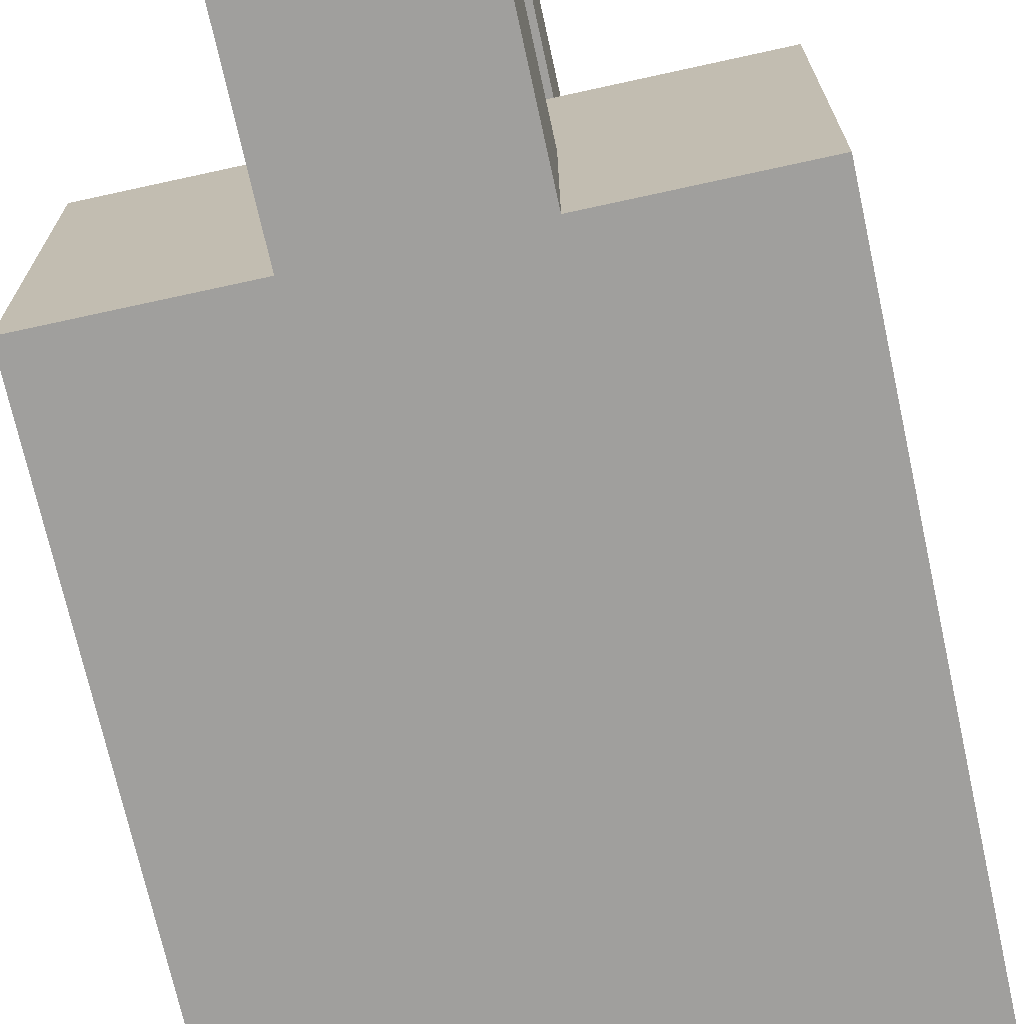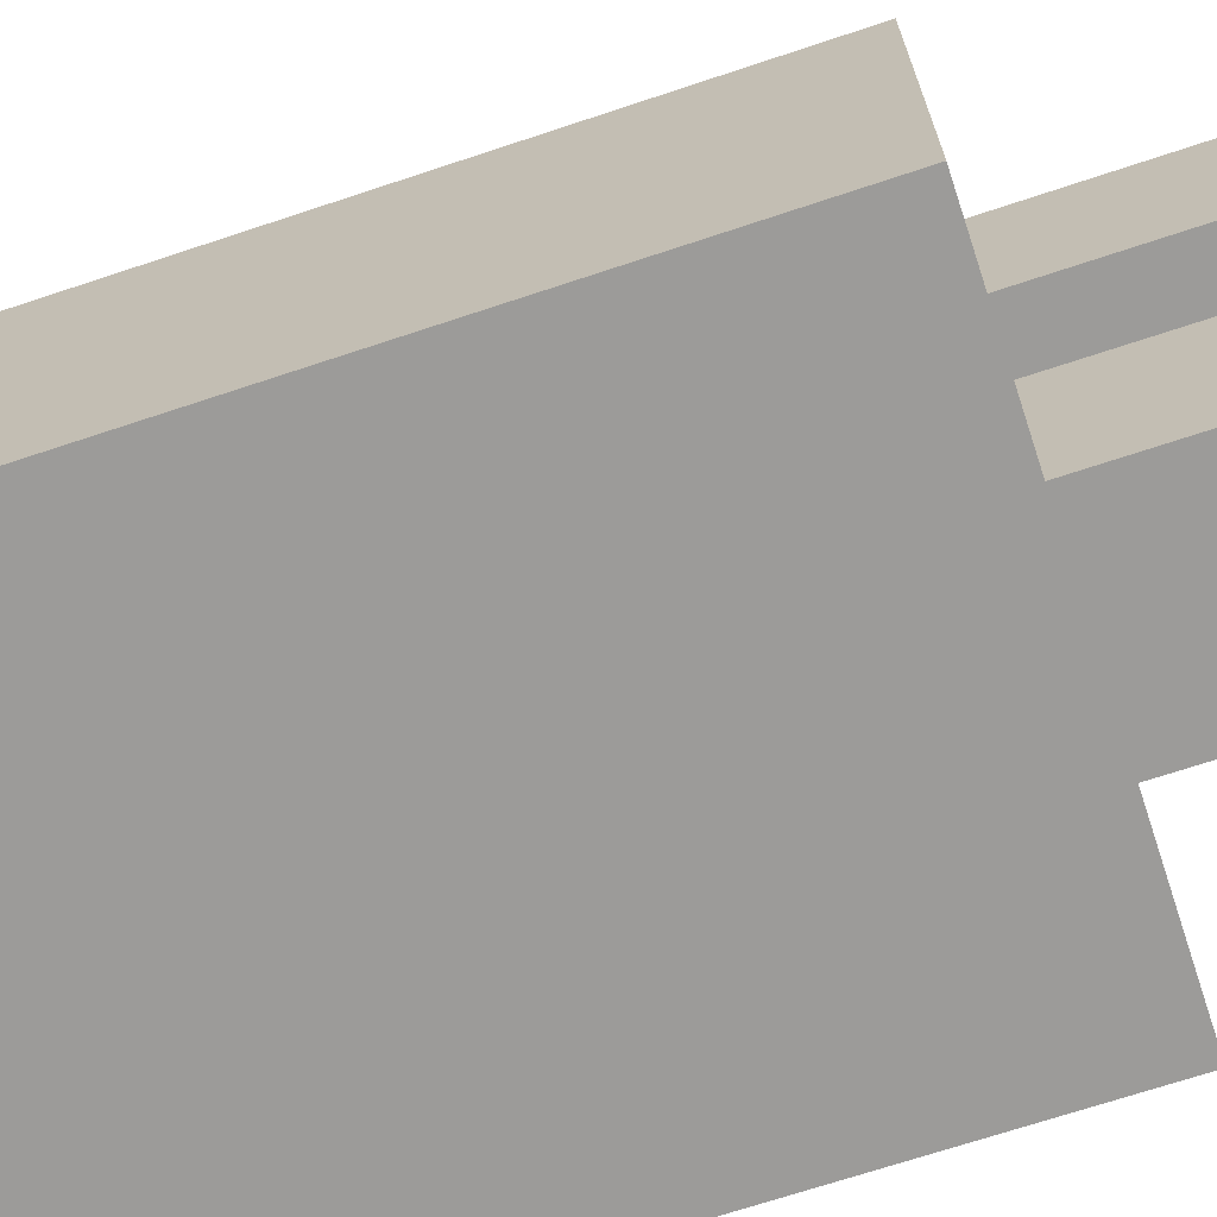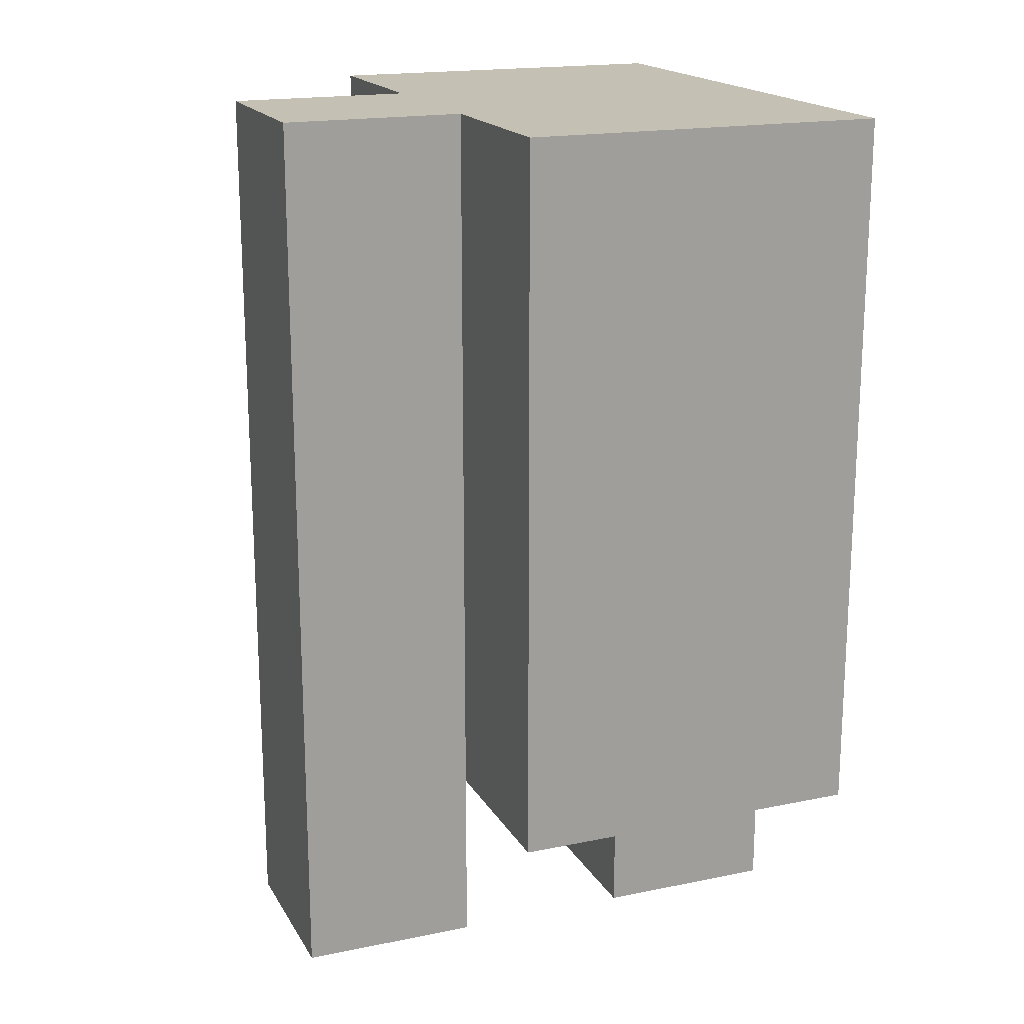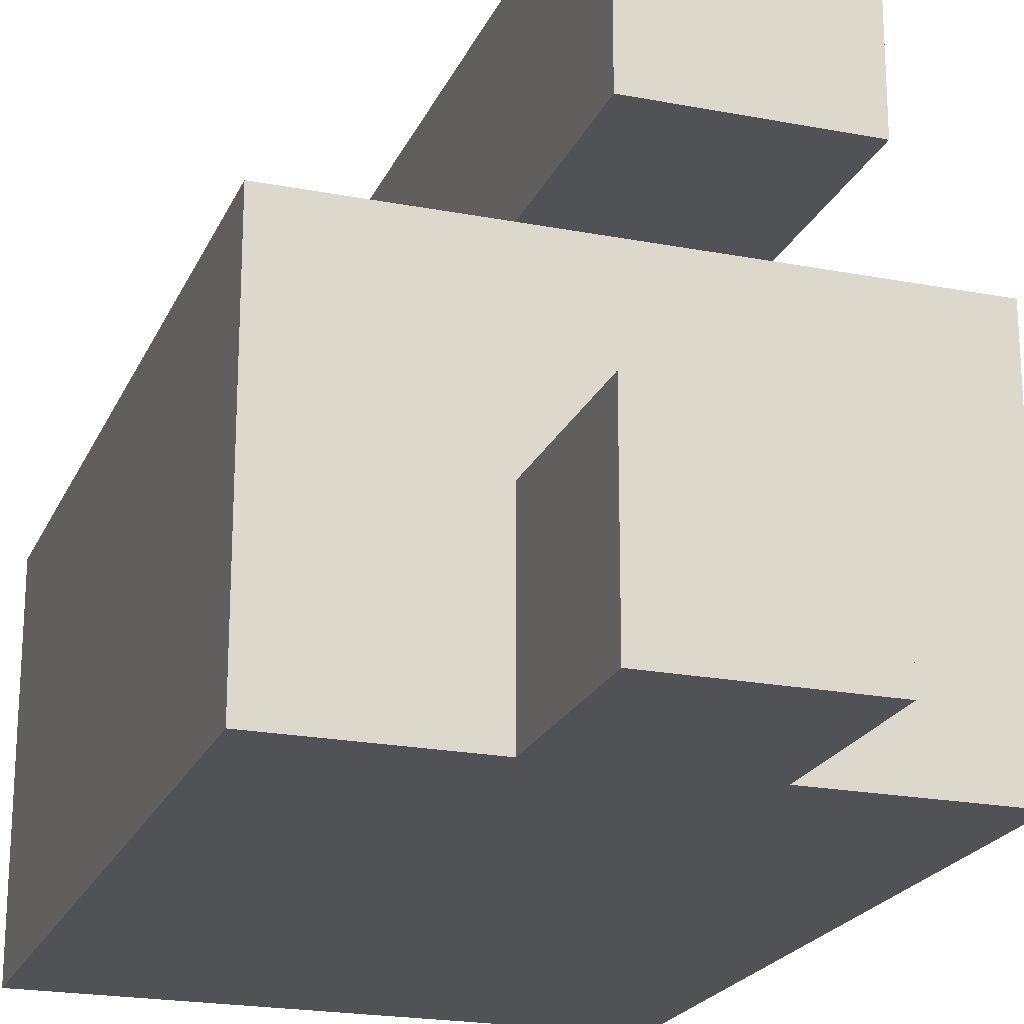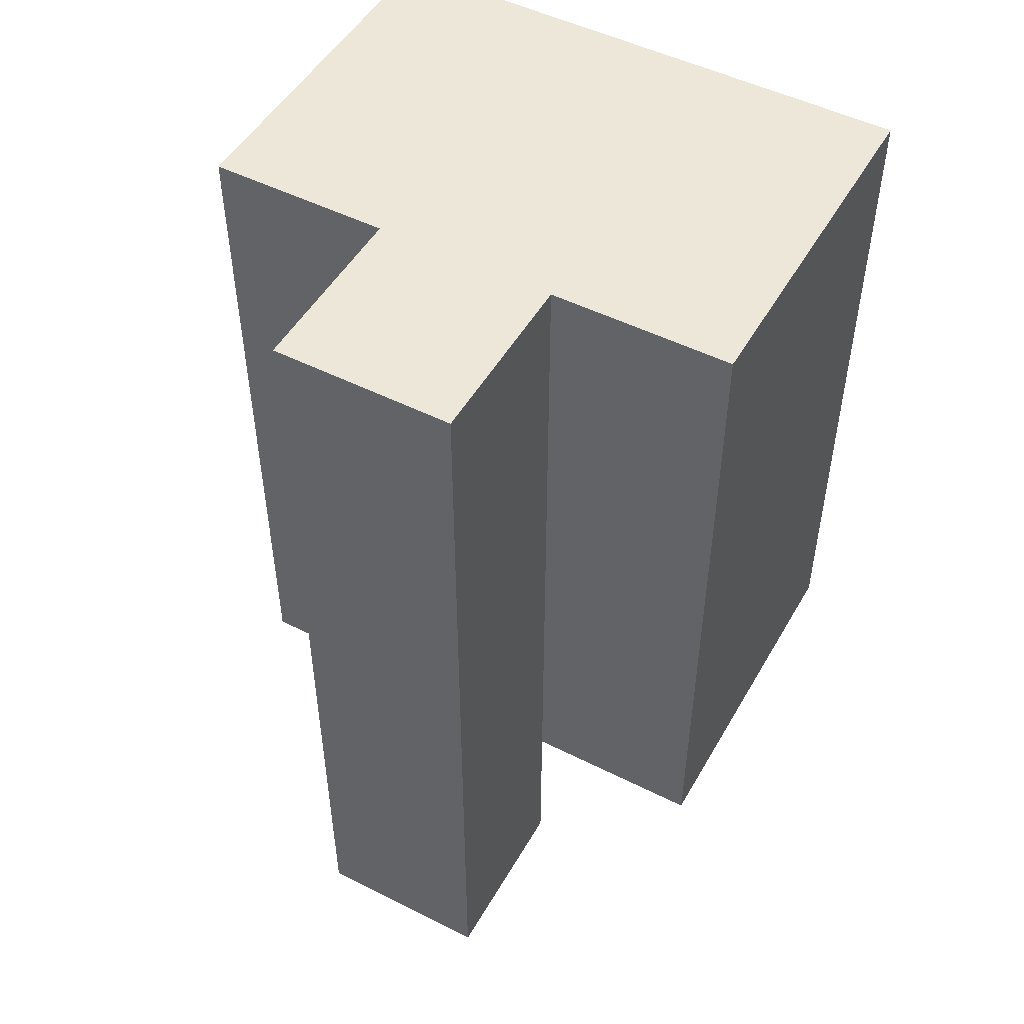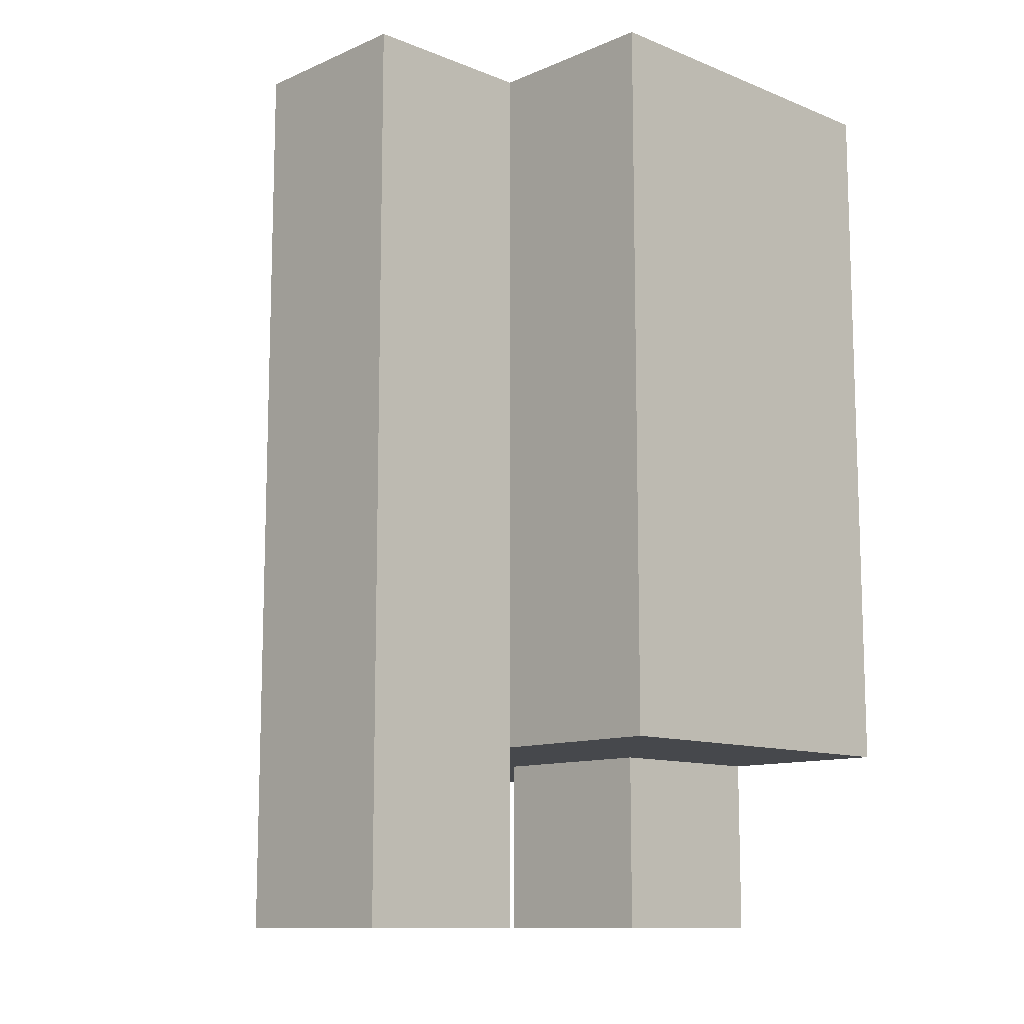
<metadata>
{"format":"obj","ext":"obj","renderer":"f3d","projection":"perspective","resolution":1024,"background":"white","views":[{"elev":-71.3,"azim":-167.6,"up":"+Y"},{"elev":-69.7,"azim":108.4,"up":"+Y"},{"elev":18.2,"azim":-111.7,"up":"+Z"},{"elev":-21.3,"azim":161.1,"up":"+Y"},{"elev":50.0,"azim":-151.0,"up":"+Z"},{"elev":-11.4,"azim":-134.0,"up":"+Z"}]}
</metadata>
<code>
g apt:expresso-maker
v -1.5 0 2.5
v -1.5 0 0.5
v -1.5 0 -1.5
v -1.5 1 2.5
v -1.5 1 0.5
v -1.5 2 2.5
v -1.5 2 -1.5
v -0.5 0 -1.5
v -0.5 0 -2.5
v -0.5 1 -1.5
v -0.5 1 -2.5
v -0.5 2 2.5
v -0.5 2 -1.5
v -0.5 2 -2.5
v -0.5 3 2.5
v -0.5 3 -2.5
v 0.5 0 -1.5
v 0.5 0 -2.5
v 0.5 1 -1.5
v 0.5 1 -2.5
v 0.5 2 2.5
v 0.5 2 -1.5
v 0.5 2 -2.5
v 0.5 3 2.5
v 0.5 3 -2.5
v 1.5 0 2.5
v 1.5 0 1.5
v 1.5 0 -0.5
v 1.5 0 -1.5
v 1.5 1 1.5
v 1.5 1 -0.5
v 1.5 2 2.5
v 1.5 2 -1.5
v -1.5 0 2.5
v -1.5 1 2.5
v -1.5 2 2.5
v -0.5 0 2.5
v -0.5 1 2.5
v -0.5 2 2.5
v -0.5 3 2.5
v 0.5 0 2.5
v 0.5 1 2.5
v 0.5 2 2.5
v 0.5 3 2.5
v 1.5 0 2.5
v 1.5 2 2.5
v -1.5 0 -1.5
v -1.5 2 -1.5
v -0.5 0 -1.5
v -0.5 1 -1.5
v -0.5 2 -1.5
v 0.5 0 -1.5
v 0.5 1 -1.5
v 0.5 2 -1.5
v 1.5 0 -1.5
v 1.5 2 -1.5
v -0.5 0 -2.5
v -0.5 1 -2.5
v -0.5 2 -2.5
v -0.5 3 -2.5
v 0.5 0 -2.5
v 0.5 1 -2.5
v 0.5 2 -2.5
v 0.5 3 -2.5
v -1.5 0 2.5
v -0.5 0 2.5
v 0.5 0 2.5
v 1.5 0 2.5
v 0.5 0 1.5
v 1.5 0 1.5
v -1.5 0 0.5
v -0.5 0 0.5
v 0.5 0 0.5
v 0.5 0 -0.5
v 1.5 0 -0.5
v -1.5 0 -1.5
v -0.5 0 -1.5
v 0.5 0 -1.5
v 1.5 0 -1.5
v -0.5 0 -2.5
v 0.5 0 -2.5
v -0.5 2 -1.5
v 0.5 2 -1.5
v -0.5 2 -2.5
v 0.5 2 -2.5
v -0.5 1 -1.5
v 0.5 1 -1.5
v -0.5 1 -2.5
v 0.5 1 -2.5
v -1.5 2 2.5
v -0.5 2 2.5
v 0.5 2 2.5
v 1.5 2 2.5
v -1.5 2 -1.5
v -0.5 2 -1.5
v 0.5 2 -1.5
v 1.5 2 -1.5
v -0.5 3 2.5
v 0.5 3 2.5
v -0.5 3 -2.5
v 0.5 3 -2.5
f 4 2 1
f 5 3 2
f 5 2 4
f 6 5 4
f 7 3 5
f 7 5 6
f 10 9 8
f 11 9 10
f 15 13 12
f 15 14 13
f 16 14 15
f 17 18 19
f 19 18 20
f 21 22 24
f 22 23 24
f 24 23 25
f 26 27 30
f 27 28 30
f 28 29 31
f 30 28 31
f 26 30 32
f 30 31 32
f 31 29 33
f 32 31 33
f 37 35 34
f 38 36 35
f 38 35 37
f 39 36 38
f 41 38 37
f 42 39 38
f 42 38 41
f 43 40 39
f 43 39 42
f 44 40 43
f 45 42 41
f 45 43 42
f 46 43 45
f 47 48 49
f 49 48 50
f 50 48 51
f 50 51 53
f 53 51 54
f 52 53 55
f 53 54 55
f 55 54 56
f 57 58 61
f 61 58 62
f 59 60 63
f 63 60 64
f 69 67 66
f 69 68 67
f 70 68 69
f 71 66 65
f 72 69 66
f 72 66 71
f 72 70 69
f 73 70 72
f 74 72 71
f 74 70 73
f 74 73 72
f 75 70 74
f 76 74 71
f 76 75 74
f 77 75 76
f 78 75 77
f 79 75 78
f 80 78 77
f 81 78 80
f 84 83 82
f 85 83 84
f 86 87 88
f 88 87 89
f 90 91 94
f 94 91 95
f 92 93 96
f 96 93 97
f 98 99 100
f 100 99 101

</code>
